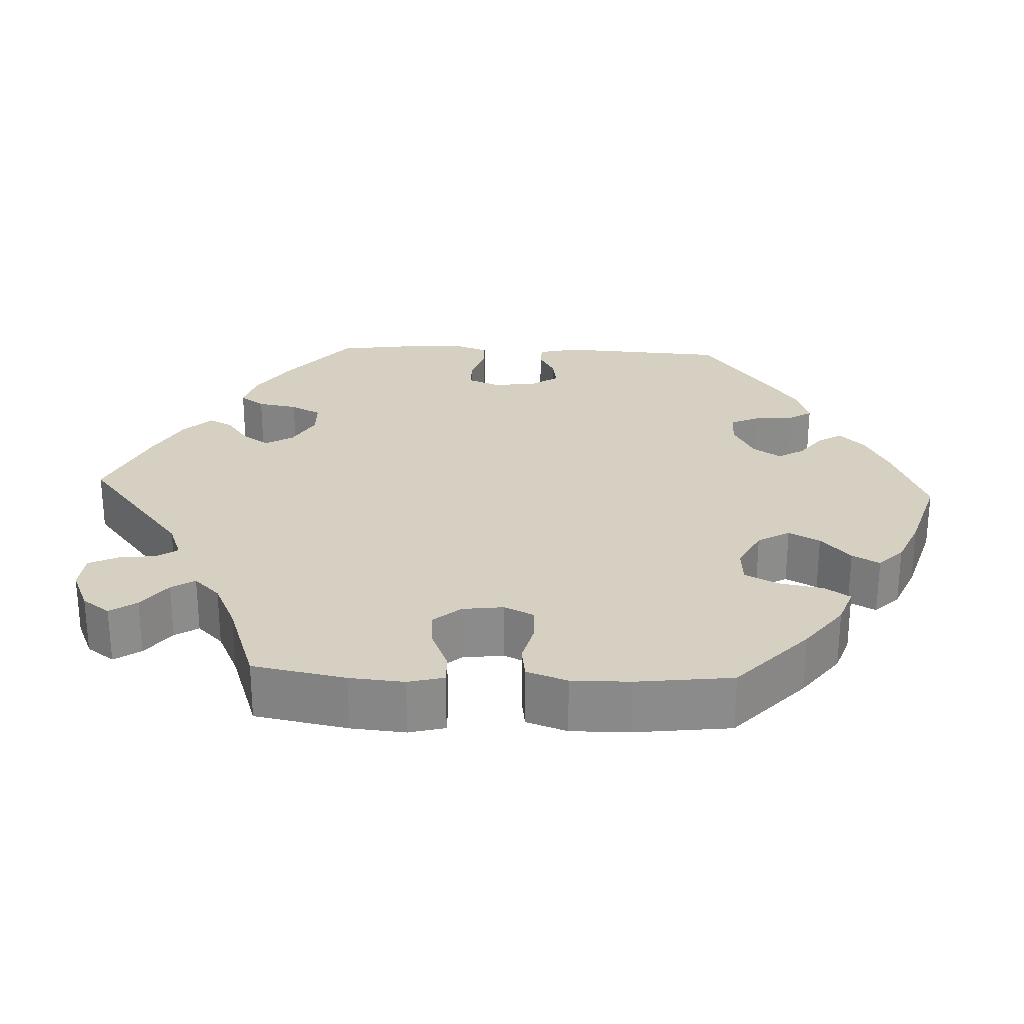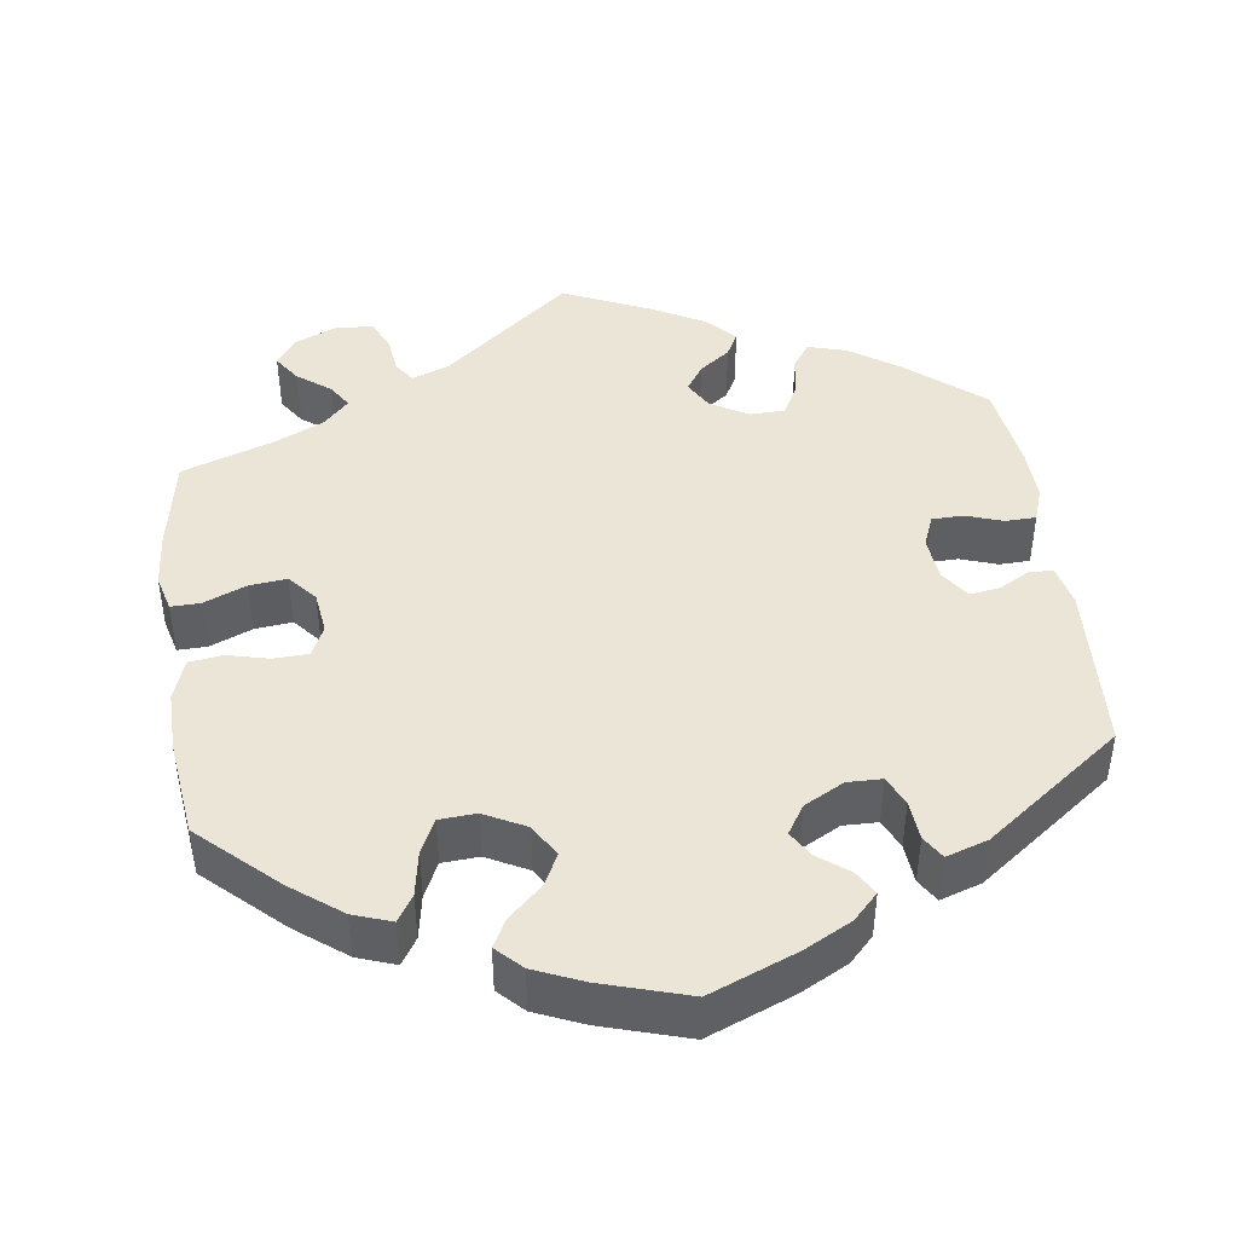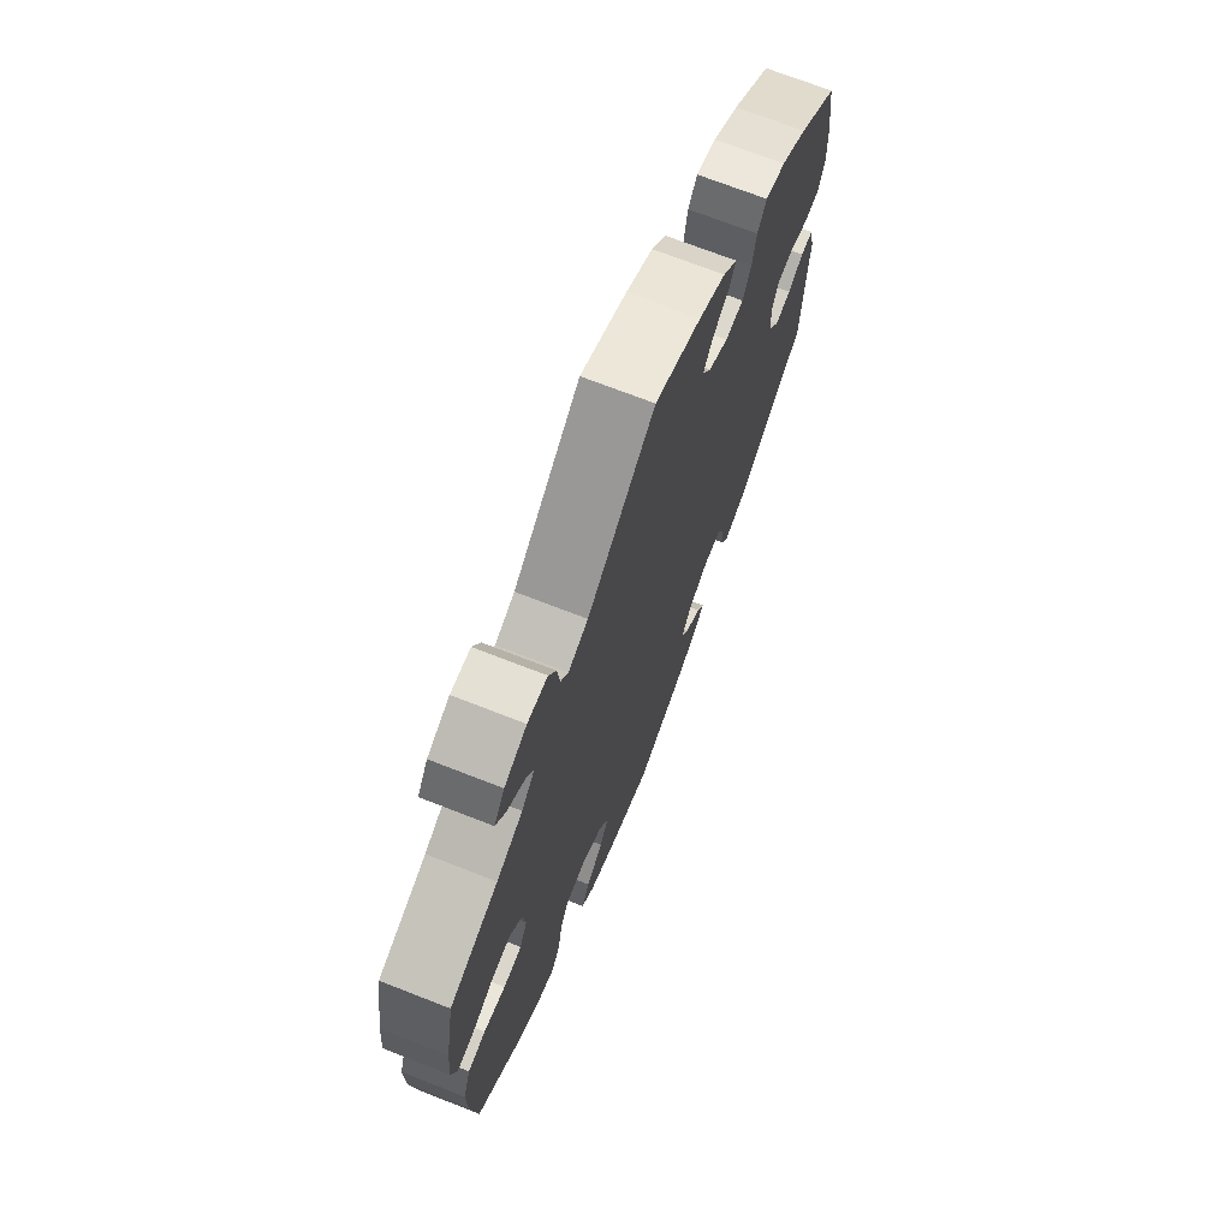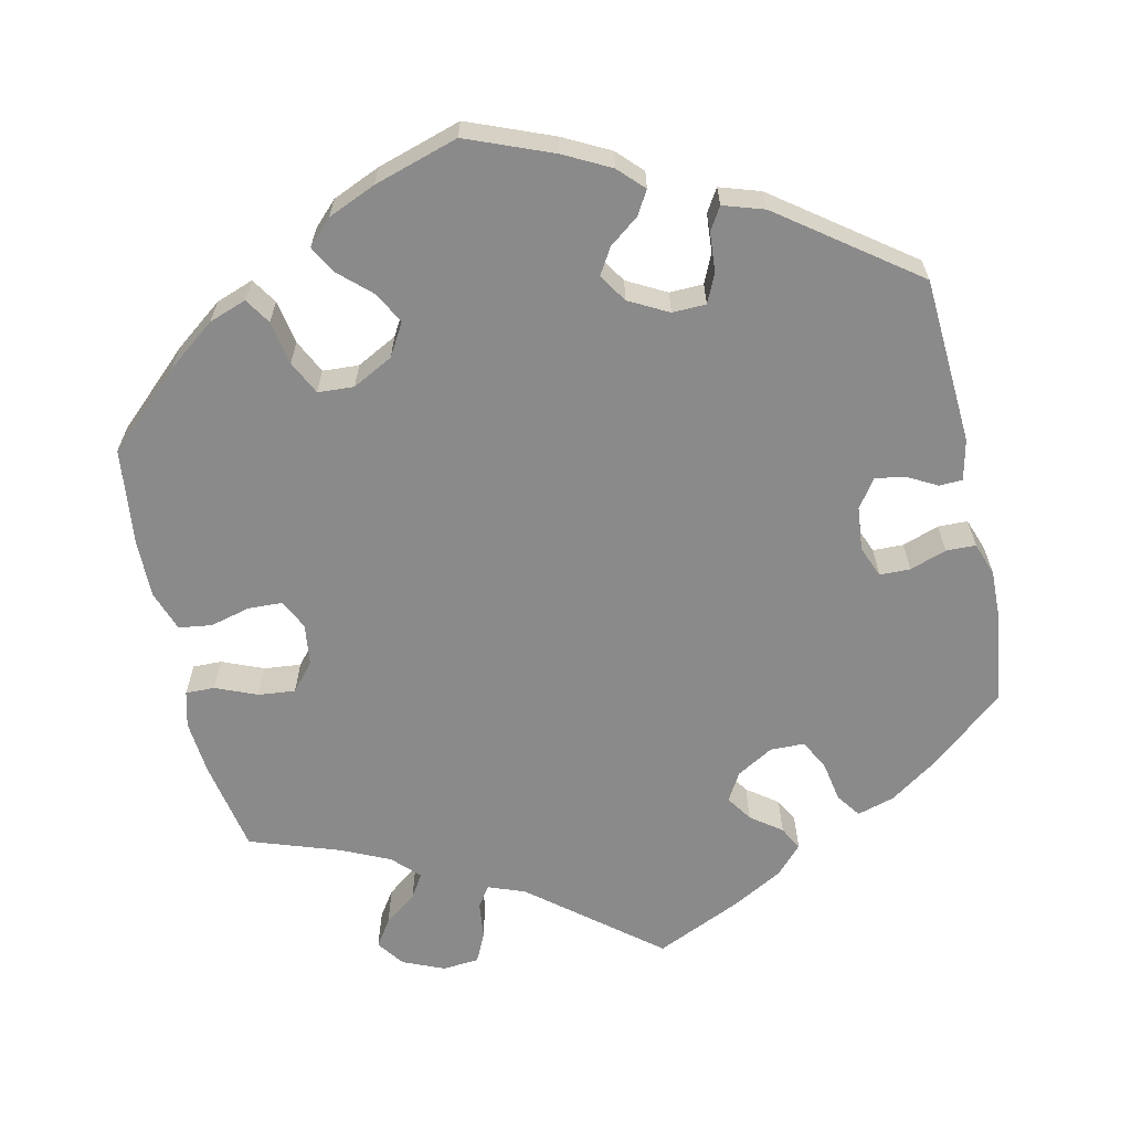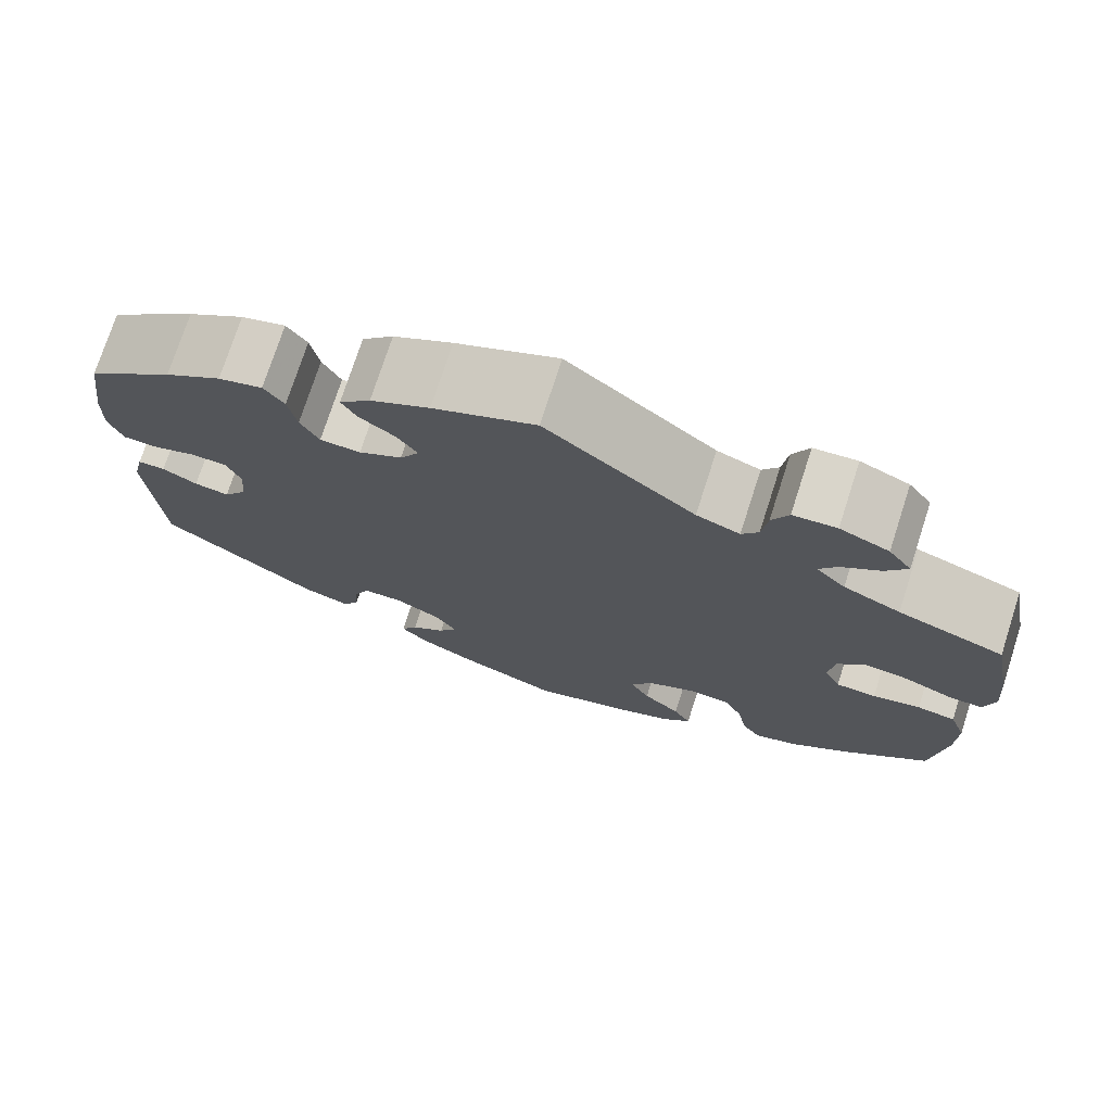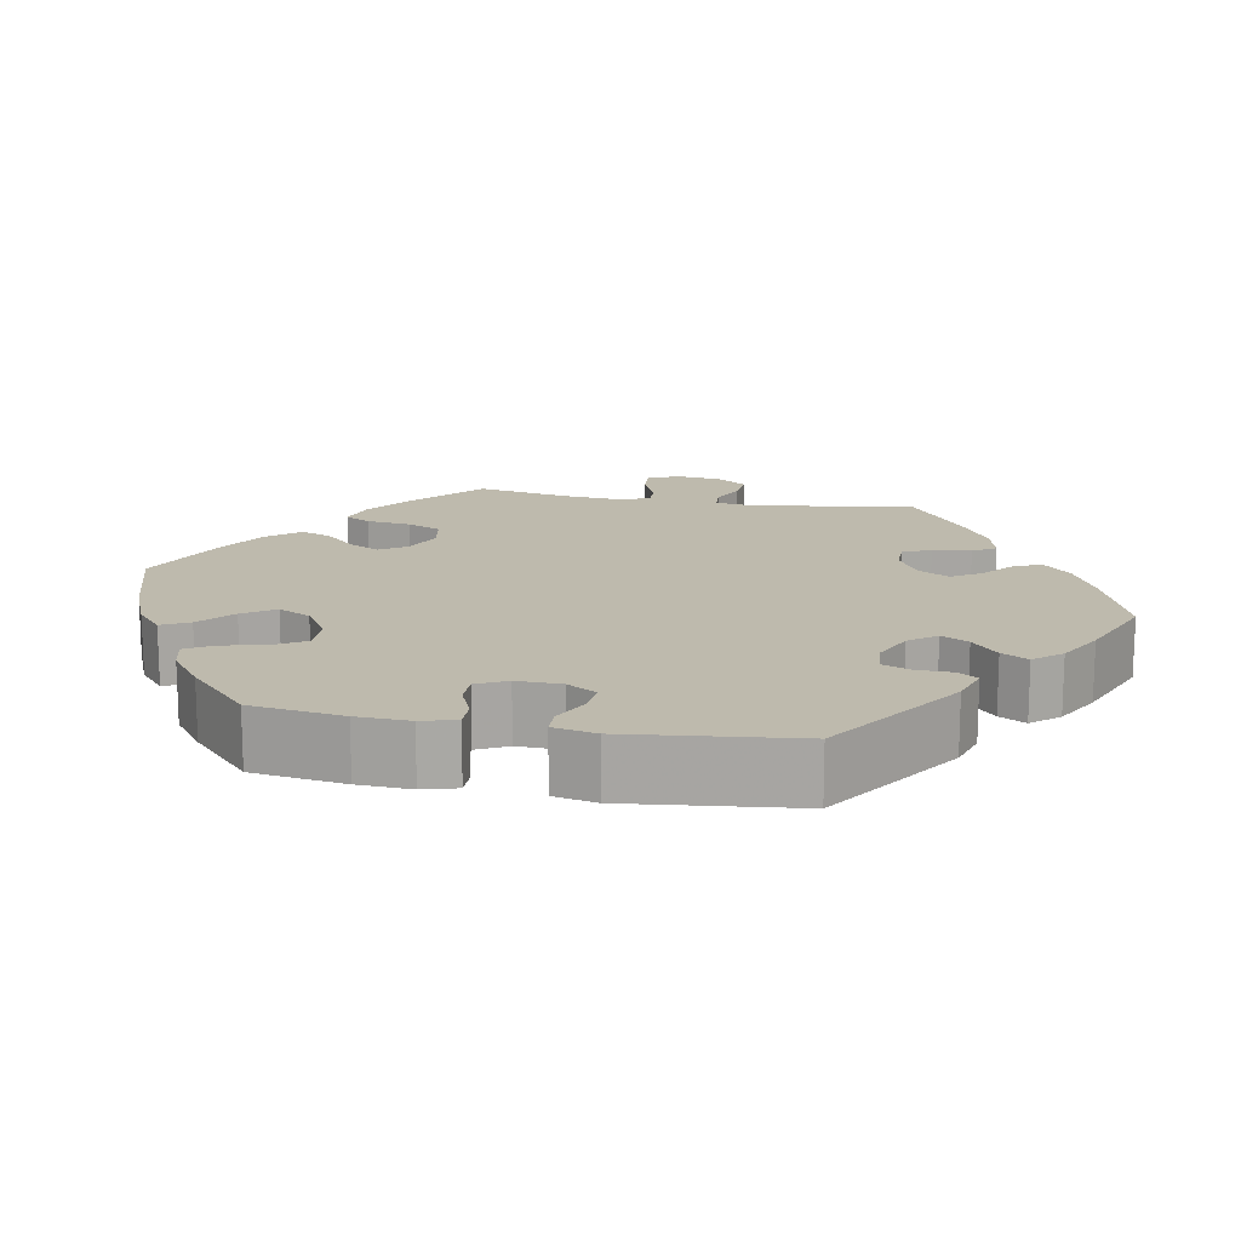
<metadata>
{"format":"obj","ext":"obj","renderer":"f3d","projection":"perspective","resolution":1024,"background":"white","views":[{"elev":26.5,"azim":92.7,"up":"+Y"},{"elev":44.2,"azim":172.2,"up":"+Y"},{"elev":70.9,"azim":111.4,"up":"+Z"},{"elev":-63.6,"azim":-167.3,"up":"+Y"},{"elev":74.6,"azim":17.9,"up":"+Z"},{"elev":15.4,"azim":-139.2,"up":"+Y"}]}
</metadata>
<code>
v 0.522 0.07 0.17
v 0.528 0.07 0.1
v 0.516 0.07 0.054
v 0.479 0.07 0.055
v 0.426 0.07 0.077
v 0.379 0.07 0.082
v 0.349 0.07 0.047
v 0.342 0.07 -0.006
v 0.36 0.07 -0.044
v 0.404 0.07 -0.046
v 0.456 0.07 -0.033
v 0.498 0.07 -0.039
v 0.516 0.07 -0.091
v 0.515 0.07 -0.166
v 0.5 0.07 -0.289
v 0.404 0.07 -0.378
v 0.342 0.07 -0.425
v 0.294 0.07 -0.442
v 0.273 0.07 -0.409
v 0.263 0.07 -0.353
v 0.242 0.07 -0.31
v 0.196 0.07 -0.307
v 0.144 0.07 -0.334
v 0.12 0.07 -0.375
v 0.141 0.07 -0.415
v 0.182 0.07 -0.453
v 0.201 0.07 -0.488
v 0.17 0.07 -0.519
v 0.109 0.07 -0.545
v 0.001 0.07 -0.578
v -0.108 0.07 -0.534
v -0.167 0.07 -0.503
v -0.198 0.07 -0.471
v -0.18 0.07 -0.441
v -0.142 0.07 -0.412
v -0.122 0.07 -0.379
v -0.145 0.07 -0.343
v -0.195 0.07 -0.316
v -0.238 0.07 -0.317
v -0.255 0.07 -0.354
v -0.259 0.07 -0.404
v -0.277 0.07 -0.433
v -0.329 0.07 -0.416
v -0.5 0.07 -0.289
v -0.512 0.07 -0.076
v -0.5 0.07 -0.024
v -0.47 0.07 -0.023
v -0.432 0.07 -0.044
v -0.394 0.07 -0.05
v -0.369 0.07 -0.014
v -0.363 0.07 0.042
v -0.379 0.07 0.082
v -0.418 0.07 0.083
v -0.465 0.07 0.067
v -0.503 0.07 0.068
v -0.518 0.07 0.111
v -0.516 0.07 0.177
v -0.5 0.07 0.289
v -0.405 0.07 0.368
v -0.343 0.07 0.41
v -0.295 0.07 0.424
v -0.273 0.07 0.393
v -0.264 0.07 0.342
v -0.244 0.07 0.303
v -0.2 0.07 0.302
v -0.153 0.07 0.329
v -0.132 0.07 0.365
v -0.154 0.07 0.398
v -0.193 0.07 0.427
v -0.209 0.07 0.457
v -0.175 0.07 0.493
v -0.111 0.07 0.528
v 0 0.07 0.578
v 0.161 0.07 0.447
v 0.208 0.07 0.429
v 0.226 0.07 0.455
v 0.232 0.07 0.503
v 0.25 0.07 0.541
v 0.297 0.07 0.545
v 0.35 0.07 0.522
v 0.375 0.07 0.487
v 0.352 0.07 0.453
v 0.31 0.07 0.421
v 0.291 0.07 0.391
v 0.323 0.07 0.358
v 0.385 0.07 0.329
v 0.5 0.07 0.289
v 0.522 0 0.17
v 0.528 0 0.1
v 0.516 0 0.054
v 0.479 0 0.055
v 0.426 0 0.077
v 0.379 0 0.082
v 0.349 0 0.047
v 0.342 0 -0.006
v 0.36 0 -0.044
v 0.404 0 -0.046
v 0.456 0 -0.033
v 0.498 0 -0.039
v 0.516 0 -0.091
v 0.515 0 -0.166
v 0.5 0 -0.289
v 0.404 0 -0.378
v 0.342 0 -0.425
v 0.294 0 -0.442
v 0.273 0 -0.409
v 0.263 0 -0.353
v 0.242 0 -0.31
v 0.196 0 -0.307
v 0.144 0 -0.334
v 0.12 0 -0.375
v 0.141 0 -0.415
v 0.182 0 -0.453
v 0.201 0 -0.488
v 0.17 0 -0.519
v 0.109 0 -0.545
v 0.001 0 -0.578
v -0.108 0 -0.534
v -0.167 0 -0.503
v -0.198 0 -0.471
v -0.18 0 -0.441
v -0.142 0 -0.412
v -0.122 0 -0.379
v -0.145 0 -0.343
v -0.195 0 -0.316
v -0.238 0 -0.317
v -0.255 0 -0.354
v -0.259 0 -0.404
v -0.277 0 -0.433
v -0.329 0 -0.416
v -0.5 0 -0.289
v -0.512 0 -0.076
v -0.5 0 -0.024
v -0.47 0 -0.023
v -0.432 0 -0.044
v -0.394 0 -0.05
v -0.369 0 -0.014
v -0.363 0 0.042
v -0.379 0 0.082
v -0.418 0 0.083
v -0.465 0 0.067
v -0.503 0 0.068
v -0.518 0 0.111
v -0.516 0 0.177
v -0.5 0 0.289
v -0.405 0 0.368
v -0.343 0 0.41
v -0.295 0 0.424
v -0.273 0 0.393
v -0.264 0 0.342
v -0.244 0 0.303
v -0.2 0 0.302
v -0.153 0 0.329
v -0.132 0 0.365
v -0.154 0 0.398
v -0.193 0 0.427
v -0.209 0 0.457
v -0.175 0 0.493
v -0.111 0 0.528
v 0 0 0.578
v 0.161 0 0.447
v 0.208 0 0.429
v 0.226 0 0.455
v 0.232 0 0.503
v 0.25 0 0.541
v 0.297 0 0.545
v 0.35 0 0.522
v 0.375 0 0.487
v 0.352 0 0.453
v 0.31 0 0.421
v 0.291 0 0.391
v 0.323 0 0.358
v 0.385 0 0.329
v 0.5 0 0.289
f 86 87 1 2
f 85 86 2 3
f 84 85 3 4
f 80 81 82 83
f 80 83 84
f 79 80 84
f 76 77 78 79
f 75 76 79 84
f 74 75 84 4
f 68 69 70 71
f 67 68 71 72
f 60 61 62 63
f 60 63 64
f 59 60 64
f 58 59 64
f 57 58 64 65
f 53 54 55 56
f 52 53 56 57
f 45 46 47 48
f 45 48 49
f 44 45 49
f 43 44 49 50
f 40 41 42 43
f 39 40 43 50
f 32 33 34 35
f 32 35 36
f 31 32 36
f 30 31 36
f 29 30 36
f 28 29 36 37
f 25 26 27 28
f 24 25 28 37
f 17 18 19 20
f 17 20 21
f 16 17 21
f 15 16 21
f 14 15 21 22
f 10 11 12 13
f 9 10 13 14
f 73 74 4 5
f 67 72 73 5
f 66 67 5 6
f 65 66 6 7
f 52 57 65 7
f 51 52 7 8
f 38 39 50 51
f 38 51 8 9
f 23 24 37 38
f 22 23 38 9
f 9 14 22
f 89 88 174 173
f 90 89 173 172
f 91 90 172 171
f 170 169 168 167
f 171 170 167
f 171 167 166
f 166 165 164 163
f 171 166 163 162
f 91 171 162 161
f 158 157 156 155
f 159 158 155 154
f 150 149 148 147
f 151 150 147
f 151 147 146
f 151 146 145
f 152 151 145 144
f 143 142 141 140
f 144 143 140 139
f 135 134 133 132
f 136 135 132
f 136 132 131
f 137 136 131 130
f 130 129 128 127
f 137 130 127 126
f 122 121 120 119
f 123 122 119
f 123 119 118
f 123 118 117
f 123 117 116
f 124 123 116 115
f 115 114 113 112
f 124 115 112 111
f 107 106 105 104
f 108 107 104
f 108 104 103
f 108 103 102
f 109 108 102 101
f 100 99 98 97
f 101 100 97 96
f 92 91 161 160
f 92 160 159 154
f 93 92 154 153
f 94 93 153 152
f 94 152 144 139
f 95 94 139 138
f 138 137 126 125
f 96 95 138 125
f 125 124 111 110
f 96 125 110 109
f 109 101 96
f 1 88 89 2
f 2 89 90 3
f 3 90 91 4
f 4 91 92 5
f 5 92 93 6
f 6 93 94 7
f 7 94 95 8
f 8 95 96 9
f 9 96 97 10
f 10 97 98 11
f 11 98 99 12
f 12 99 100 13
f 13 100 101 14
f 14 101 102 15
f 15 102 103 16
f 16 103 104 17
f 17 104 105 18
f 18 105 106 19
f 19 106 107 20
f 20 107 108 21
f 21 108 109 22
f 22 109 110 23
f 23 110 111 24
f 24 111 112 25
f 25 112 113 26
f 26 113 114 27
f 27 114 115 28
f 28 115 116 29
f 29 116 117 30
f 30 117 118 31
f 31 118 119 32
f 32 119 120 33
f 33 120 121 34
f 34 121 122 35
f 35 122 123 36
f 36 123 124 37
f 37 124 125 38
f 38 125 126 39
f 39 126 127 40
f 40 127 128 41
f 41 128 129 42
f 42 129 130 43
f 43 130 131 44
f 44 131 132 45
f 45 132 133 46
f 46 133 134 47
f 47 134 135 48
f 48 135 136 49
f 49 136 137 50
f 50 137 138 51
f 51 138 139 52
f 52 139 140 53
f 53 140 141 54
f 54 141 142 55
f 55 142 143 56
f 56 143 144 57
f 57 144 145 58
f 58 145 146 59
f 59 146 147 60
f 60 147 148 61
f 61 148 149 62
f 62 149 150 63
f 63 150 151 64
f 64 151 152 65
f 65 152 153 66
f 66 153 154 67
f 67 154 155 68
f 68 155 156 69
f 69 156 157 70
f 70 157 158 71
f 71 158 159 72
f 72 159 160 73
f 73 160 161 74
f 74 161 162 75
f 75 162 163 76
f 76 163 164 77
f 77 164 165 78
f 78 165 166 79
f 79 166 167 80
f 80 167 168 81
f 81 168 169 82
f 82 169 170 83
f 83 170 171 84
f 84 171 172 85
f 85 172 173 86
f 86 173 174 87
f 87 174 88 1

</code>
